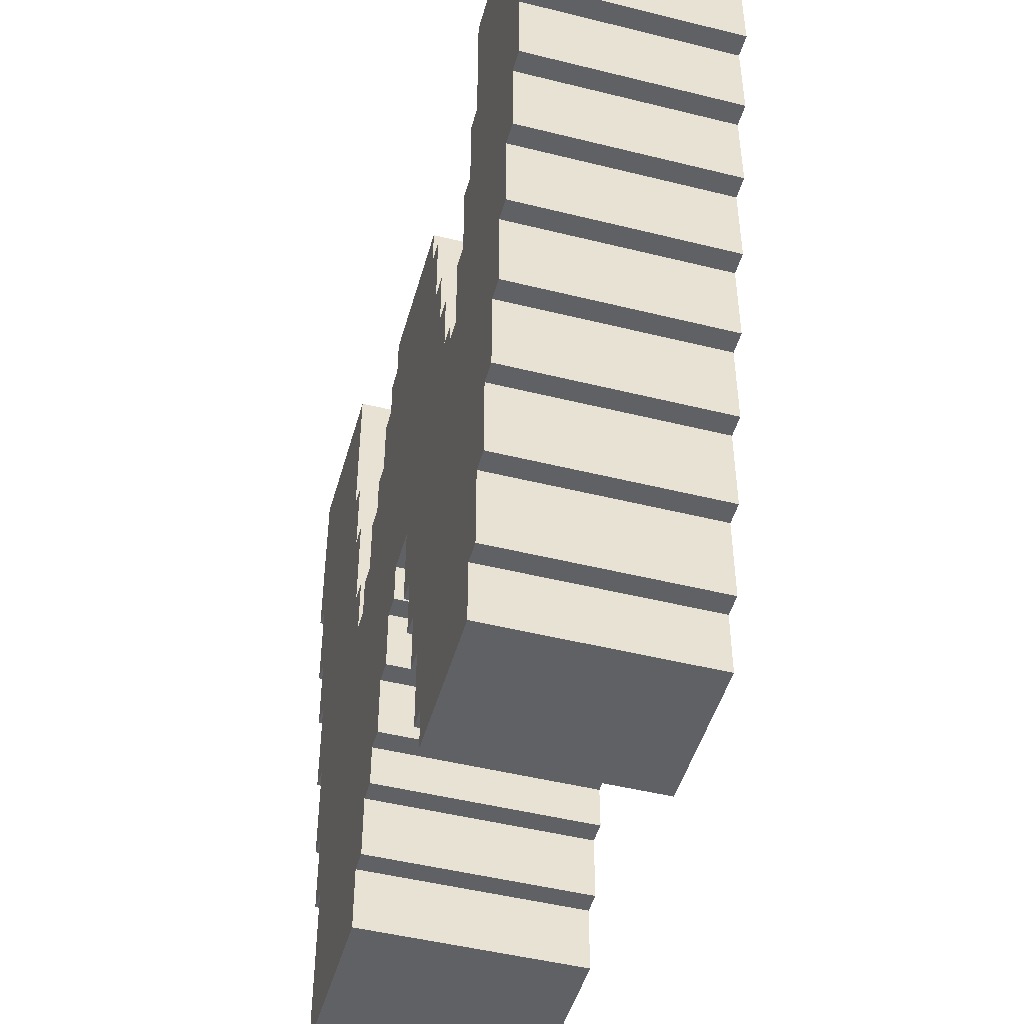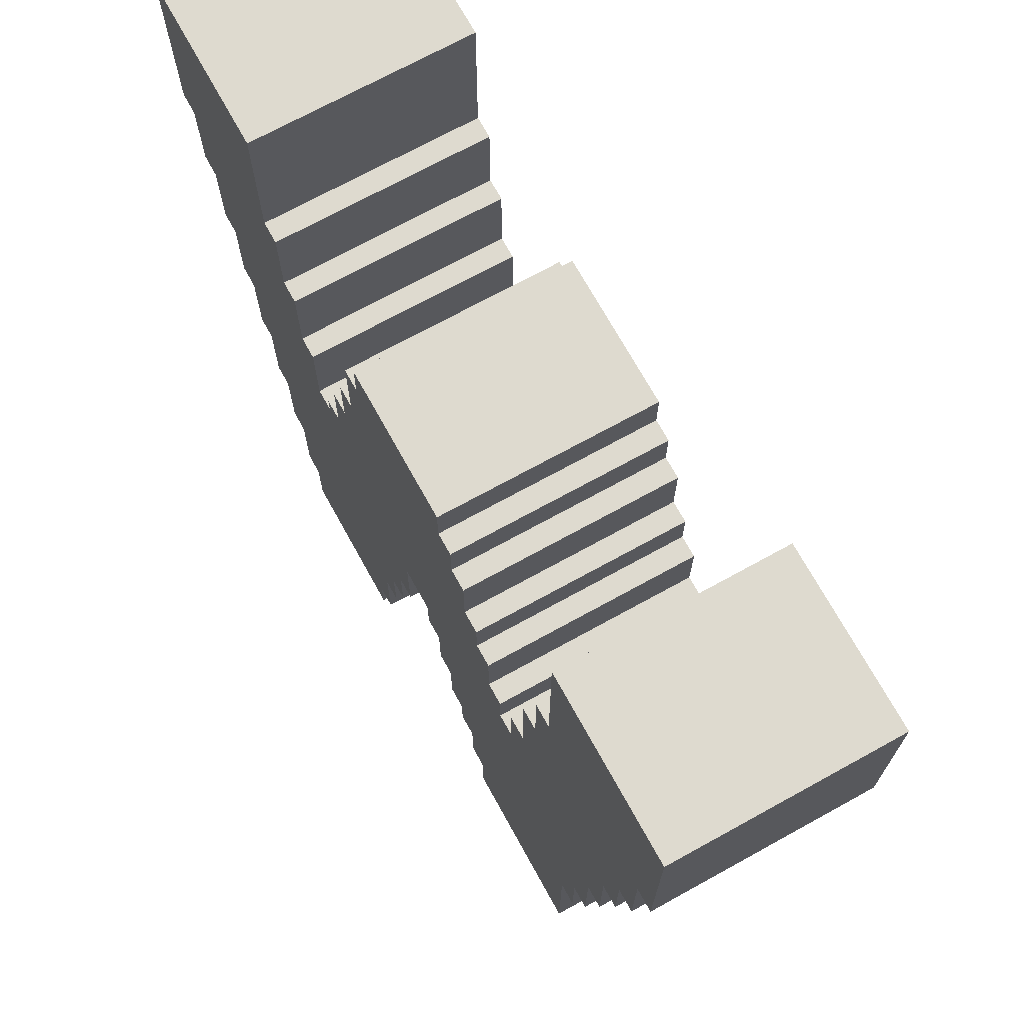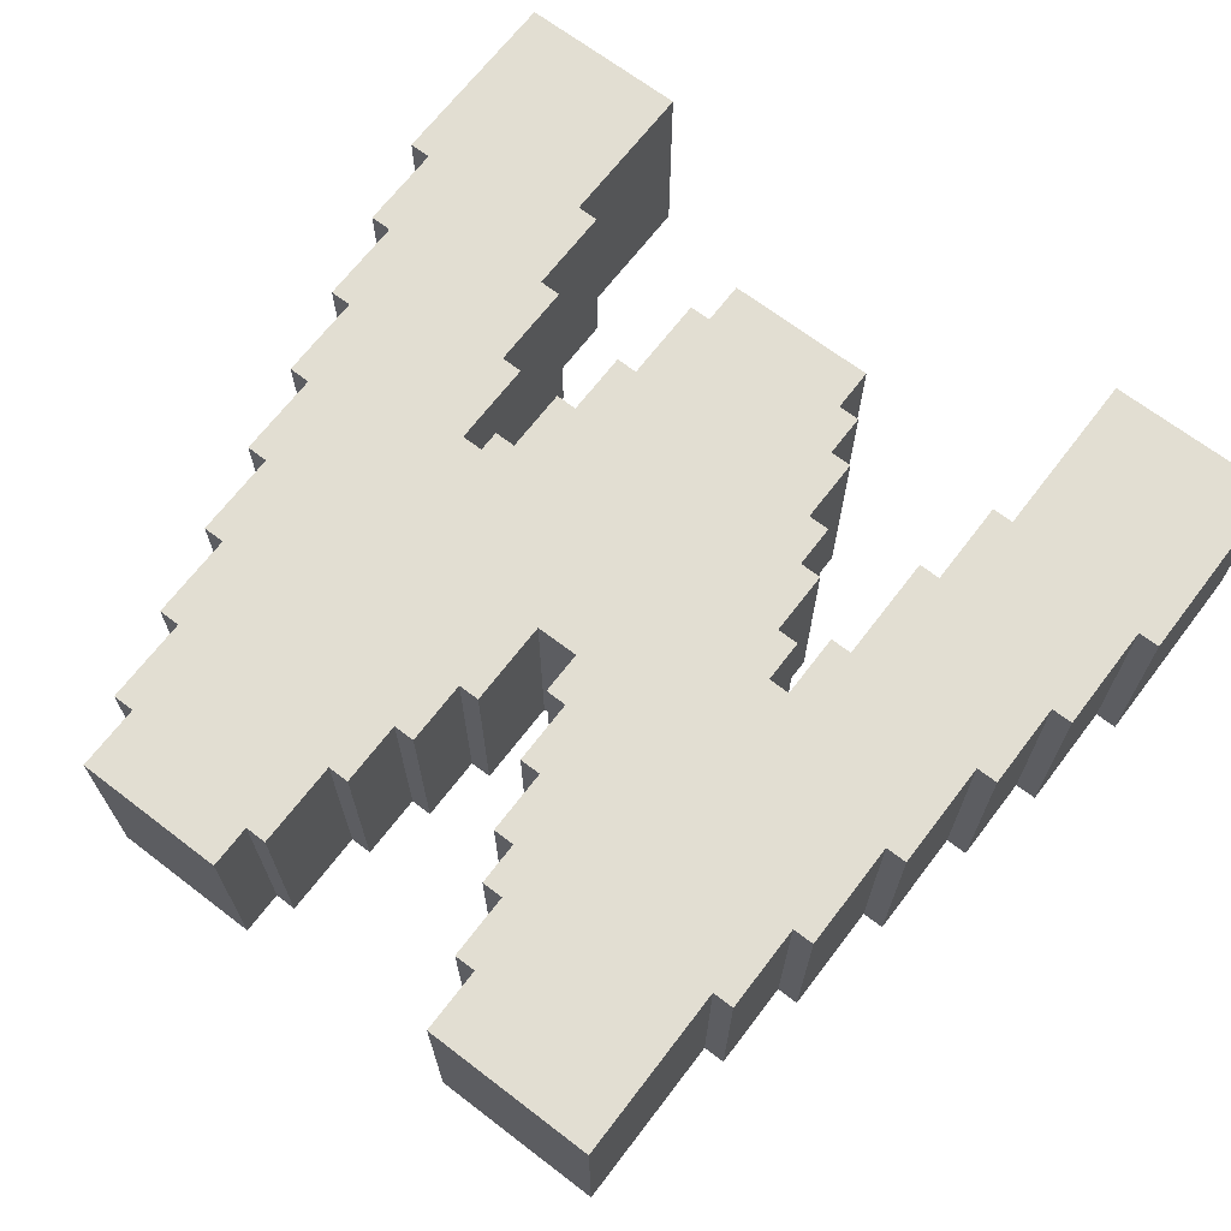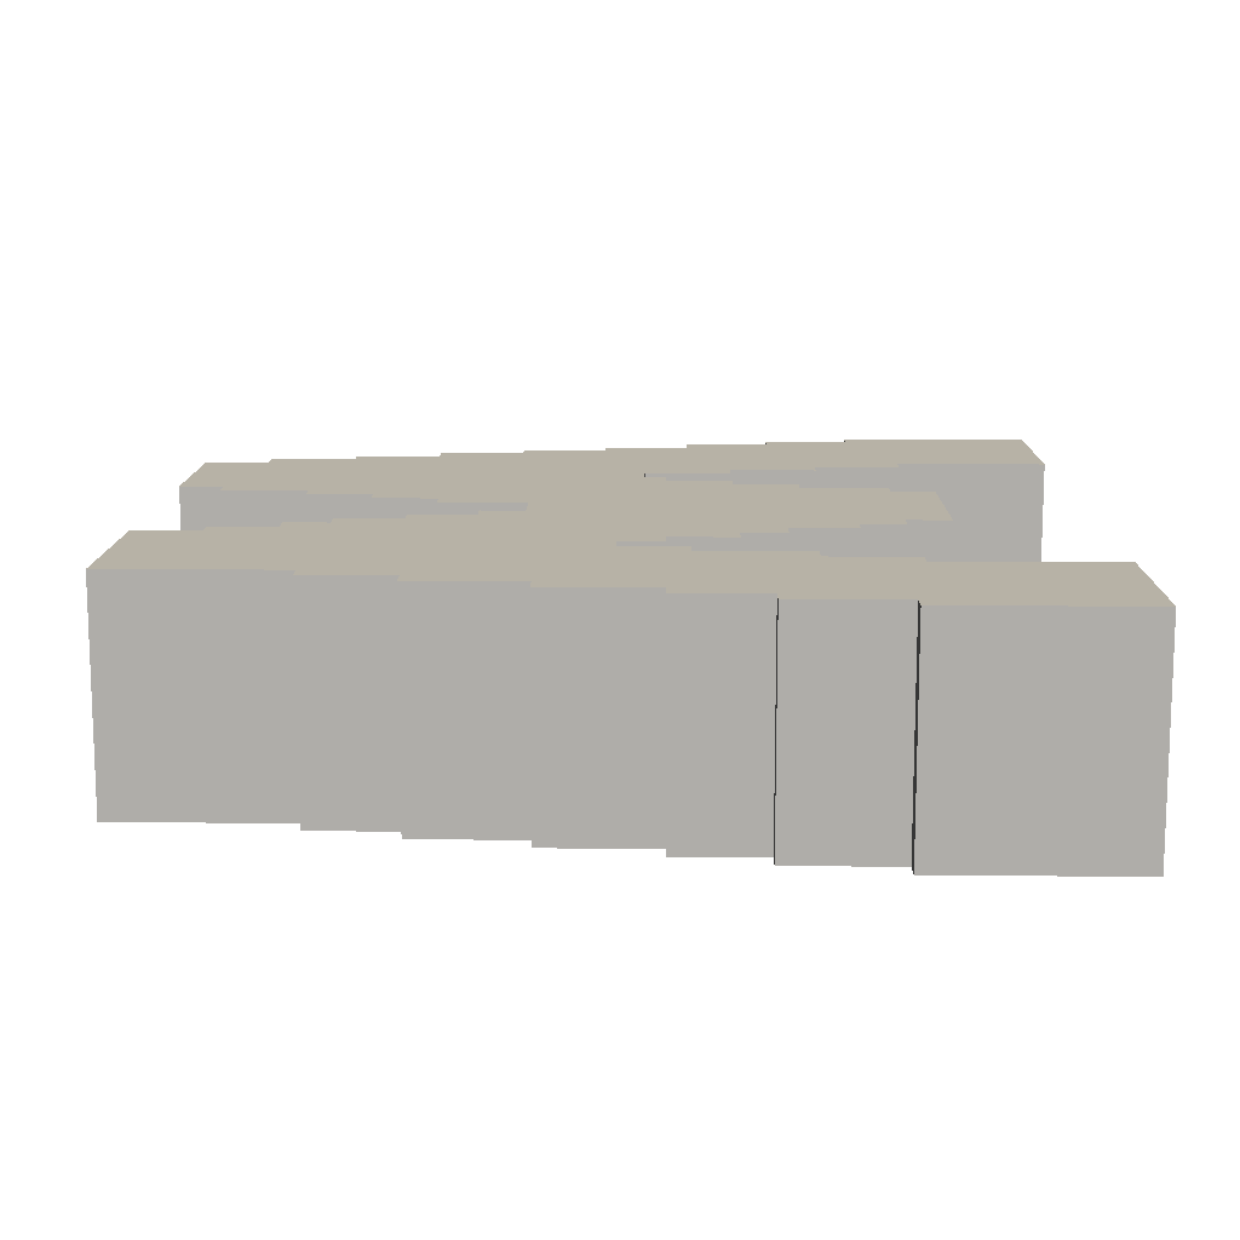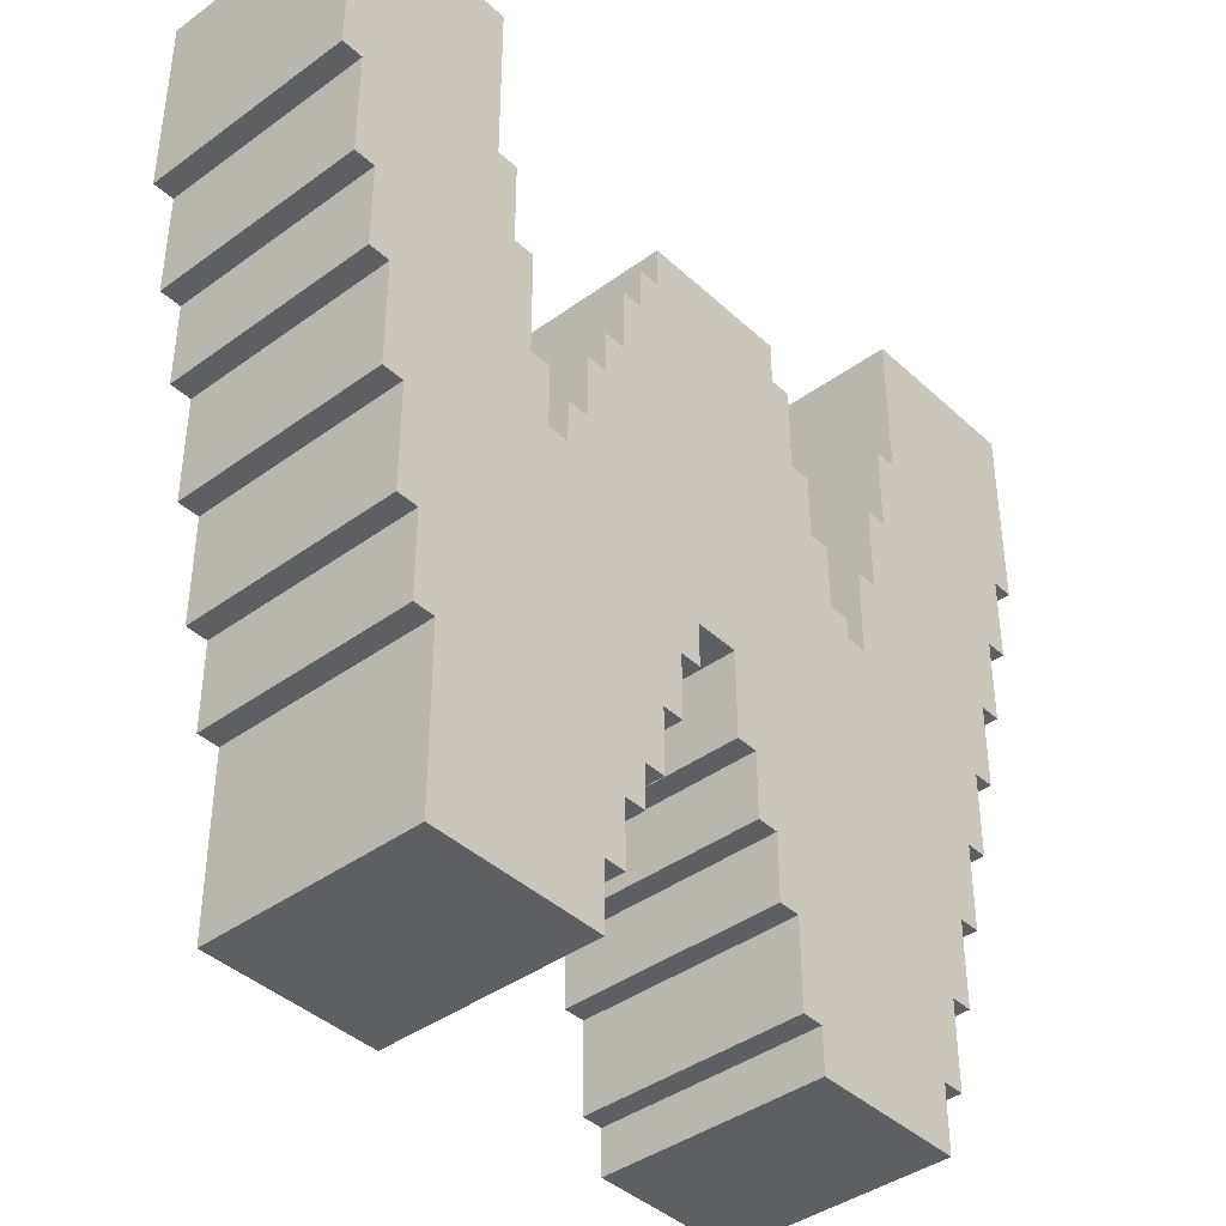
<metadata>
{"format":"obj","ext":"obj","renderer":"f3d","projection":"perspective","resolution":1024,"background":"white","views":[{"elev":-47.9,"azim":-105.6,"up":"+Y"},{"elev":71.0,"azim":61.1,"up":"+Y"},{"elev":68.0,"azim":37.4,"up":"+Z"},{"elev":12.5,"azim":91.0,"up":"+Z"},{"elev":-40.7,"azim":131.7,"up":"+Y"}]}
</metadata>
<code>
g W
v -20 31 5
v -20 31 -5
v -20 40 5
v -20 40 -5
v -19 27 5
v -19 27 -5
v -19 31 5
v -19 31 -5
v -18 23 5
v -18 23 -5
v -18 27 5
v -18 27 -5
v -17 19 5
v -17 19 -5
v -17 23 5
v -17 23 -5
v -16 15 5
v -16 15 -5
v -16 19 5
v -16 19 -5
v -15 11 5
v -15 11 -5
v -15 15 5
v -15 15 -5
v -14 7 5
v -14 7 -5
v -14 11 5
v -14 11 -5
v -13 3 5
v -13 3 -5
v -13 7 5
v -13 7 -5
v -12 0 5
v -12 0 -5
v -12 3 5
v -12 3 -5
v -8 21 5
v -8 21 -5
v -8 22 5
v -8 22 -5
v -7 22 5
v -7 22 -5
v -7 25 5
v -7 25 -5
v -6 25 5
v -6 25 -5
v -6 28 5
v -6 28 -5
v -5 28 5
v -5 28 -5
v -5 32 5
v -5 32 -5
v -4 32 5
v -4 32 -5
v -4 34 5
v -4 34 -5
v 1 14 5
v 1 14 -5
v 1 16 5
v 1 16 -5
v 2 11 5
v 2 11 -5
v 2 14 5
v 2 14 -5
v 3 8 5
v 3 8 -5
v 3 11 5
v 3 11 -5
v 4 6 5
v 4 6 -5
v 4 8 5
v 4 8 -5
v 5 3 5
v 5 3 -5
v 5 6 5
v 5 6 -5
v 6 0 5
v 6 0 -5
v 6 3 5
v 6 3 -5
v 9 20 5
v 9 20 -5
v 9 23 5
v 9 23 -5
v 10 23 5
v 10 23 -5
v 10 28 5
v 10 28 -5
v 11 28 5
v 11 28 -5
v 11 32 5
v 11 32 -5
v 12 32 5
v 12 32 -5
v 12 40 5
v 12 40 -5
v -12 33 5
v -12 33 -5
v -12 40 5
v -12 40 -5
v -11 29 5
v -11 29 -5
v -11 33 5
v -11 33 -5
v -10 25 5
v -10 25 -5
v -10 29 5
v -10 29 -5
v -9 21 5
v -9 21 -5
v -9 25 5
v -9 25 -5
v -5 0 5
v -5 0 -5
v -5 2 5
v -5 2 -5
v -4 2 5
v -4 2 -5
v -4 6 5
v -4 6 -5
v -3 6 5
v -3 6 -5
v -3 9 5
v -3 9 -5
v -2 9 5
v -2 9 -5
v -2 12 5
v -2 12 -5
v -1 12 5
v -1 12 -5
v -1 16 5
v -1 16 -5
v 3 32 5
v 3 32 -5
v 3 34 5
v 3 34 -5
v 4 30 5
v 4 30 -5
v 4 32 5
v 4 32 -5
v 5 27 5
v 5 27 -5
v 5 30 5
v 5 30 -5
v 6 25 5
v 6 25 -5
v 6 27 5
v 6 27 -5
v 7 22 5
v 7 22 -5
v 7 25 5
v 7 25 -5
v 8 20 5
v 8 20 -5
v 8 22 5
v 8 22 -5
v 14 0 5
v 14 0 -5
v 14 8 5
v 14 8 -5
v 15 8 5
v 15 8 -5
v 15 12 5
v 15 12 -5
v 16 12 5
v 16 12 -5
v 16 17 5
v 16 17 -5
v 17 17 5
v 17 17 -5
v 17 22 5
v 17 22 -5
v 18 22 5
v 18 22 -5
v 18 26 5
v 18 26 -5
v 19 26 5
v 19 26 -5
v 19 31 5
v 19 31 -5
v 20 31 5
v 20 31 -5
v 20 40 5
v 20 40 -5
v -20 31 5
v -20 40 5
v -19 27 5
v -19 31 5
v -18 23 5
v -18 27 5
v -17 19 5
v -17 23 5
v -16 15 5
v -16 19 5
v -15 11 5
v -15 15 5
v -14 7 5
v -14 11 5
v -13 3 5
v -13 7 5
v -12 0 5
v -12 3 5
v -12 33 5
v -12 40 5
v -11 29 5
v -11 33 5
v -10 25 5
v -10 29 5
v -9 21 5
v -9 25 5
v -8 21 5
v -8 22 5
v -7 22 5
v -7 25 5
v -6 25 5
v -6 28 5
v -5 0 5
v -5 2 5
v -5 28 5
v -5 32 5
v -4 2 5
v -4 6 5
v -4 32 5
v -4 34 5
v -3 6 5
v -3 9 5
v -2 9 5
v -2 12 5
v -1 12 5
v -1 16 5
v 1 14 5
v 1 16 5
v 2 11 5
v 2 14 5
v 3 8 5
v 3 11 5
v 3 32 5
v 3 34 5
v 4 6 5
v 4 8 5
v 4 30 5
v 4 32 5
v 5 3 5
v 5 6 5
v 5 27 5
v 5 30 5
v 6 0 5
v 6 3 5
v 6 25 5
v 6 27 5
v 7 22 5
v 7 25 5
v 8 20 5
v 8 22 5
v 9 20 5
v 9 23 5
v 10 23 5
v 10 28 5
v 11 28 5
v 11 32 5
v 12 32 5
v 12 40 5
v 14 0 5
v 14 8 5
v 15 8 5
v 15 12 5
v 16 12 5
v 16 17 5
v 17 17 5
v 17 22 5
v 18 22 5
v 18 26 5
v 19 26 5
v 19 31 5
v 20 31 5
v 20 40 5
v -20 31 -5
v -20 40 -5
v -19 27 -5
v -19 31 -5
v -18 23 -5
v -18 27 -5
v -17 19 -5
v -17 23 -5
v -16 15 -5
v -16 19 -5
v -15 11 -5
v -15 15 -5
v -14 7 -5
v -14 11 -5
v -13 3 -5
v -13 7 -5
v -12 0 -5
v -12 3 -5
v -12 33 -5
v -12 40 -5
v -11 29 -5
v -11 33 -5
v -10 25 -5
v -10 29 -5
v -9 21 -5
v -9 25 -5
v -8 21 -5
v -8 22 -5
v -7 22 -5
v -7 25 -5
v -6 25 -5
v -6 28 -5
v -5 0 -5
v -5 2 -5
v -5 28 -5
v -5 32 -5
v -4 2 -5
v -4 6 -5
v -4 32 -5
v -4 34 -5
v -3 6 -5
v -3 9 -5
v -2 9 -5
v -2 12 -5
v -1 12 -5
v -1 16 -5
v 1 14 -5
v 1 16 -5
v 2 11 -5
v 2 14 -5
v 3 8 -5
v 3 11 -5
v 3 32 -5
v 3 34 -5
v 4 6 -5
v 4 8 -5
v 4 30 -5
v 4 32 -5
v 5 3 -5
v 5 6 -5
v 5 27 -5
v 5 30 -5
v 6 0 -5
v 6 3 -5
v 6 25 -5
v 6 27 -5
v 7 22 -5
v 7 25 -5
v 8 20 -5
v 8 22 -5
v 9 20 -5
v 9 23 -5
v 10 23 -5
v 10 28 -5
v 11 28 -5
v 11 32 -5
v 12 32 -5
v 12 40 -5
v 14 0 -5
v 14 8 -5
v 15 8 -5
v 15 12 -5
v 16 12 -5
v 16 17 -5
v 17 17 -5
v 17 22 -5
v 18 22 -5
v 18 26 -5
v 19 26 -5
v 19 31 -5
v 20 31 -5
v 20 40 -5
v -12 0 5
v -5 0 5
v 6 0 5
v 14 0 5
v -12 0 -5
v -5 0 -5
v 6 0 -5
v 14 0 -5
v -5 2 5
v -4 2 5
v -5 2 -5
v -4 2 -5
v -13 3 5
v -12 3 5
v 5 3 5
v 6 3 5
v -13 3 -5
v -12 3 -5
v 5 3 -5
v 6 3 -5
v -4 6 5
v -3 6 5
v 4 6 5
v 5 6 5
v -4 6 -5
v -3 6 -5
v 4 6 -5
v 5 6 -5
v -14 7 5
v -13 7 5
v -14 7 -5
v -13 7 -5
v 3 8 5
v 4 8 5
v 14 8 5
v 15 8 5
v 3 8 -5
v 4 8 -5
v 14 8 -5
v 15 8 -5
v -3 9 5
v -2 9 5
v -3 9 -5
v -2 9 -5
v -15 11 5
v -14 11 5
v 2 11 5
v 3 11 5
v -15 11 -5
v -14 11 -5
v 2 11 -5
v 3 11 -5
v -2 12 5
v -1 12 5
v 15 12 5
v 16 12 5
v -2 12 -5
v -1 12 -5
v 15 12 -5
v 16 12 -5
v 1 14 5
v 2 14 5
v 1 14 -5
v 2 14 -5
v -16 15 5
v -15 15 5
v -16 15 -5
v -15 15 -5
v -1 16 5
v 1 16 5
v -1 16 -5
v 1 16 -5
v 16 17 5
v 17 17 5
v 16 17 -5
v 17 17 -5
v -17 19 5
v -16 19 5
v -17 19 -5
v -16 19 -5
v 17 22 5
v 18 22 5
v 17 22 -5
v 18 22 -5
v -18 23 5
v -17 23 5
v -18 23 -5
v -17 23 -5
v 18 26 5
v 19 26 5
v 18 26 -5
v 19 26 -5
v -19 27 5
v -18 27 5
v -19 27 -5
v -18 27 -5
v -20 31 5
v -19 31 5
v 19 31 5
v 20 31 5
v -20 31 -5
v -19 31 -5
v 19 31 -5
v 20 31 -5
v 8 20 5
v 9 20 5
v 8 20 -5
v 9 20 -5
v -9 21 5
v -8 21 5
v -9 21 -5
v -8 21 -5
v -8 22 5
v -7 22 5
v 7 22 5
v 8 22 5
v -8 22 -5
v -7 22 -5
v 7 22 -5
v 8 22 -5
v 9 23 5
v 10 23 5
v 9 23 -5
v 10 23 -5
v -10 25 5
v -9 25 5
v -7 25 5
v -6 25 5
v 6 25 5
v 7 25 5
v -10 25 -5
v -9 25 -5
v -7 25 -5
v -6 25 -5
v 6 25 -5
v 7 25 -5
v 5 27 5
v 6 27 5
v 5 27 -5
v 6 27 -5
v -6 28 5
v -5 28 5
v 10 28 5
v 11 28 5
v -6 28 -5
v -5 28 -5
v 10 28 -5
v 11 28 -5
v -11 29 5
v -10 29 5
v -11 29 -5
v -10 29 -5
v 4 30 5
v 5 30 5
v 4 30 -5
v 5 30 -5
v -5 32 5
v -4 32 5
v 3 32 5
v 4 32 5
v 11 32 5
v 12 32 5
v -5 32 -5
v -4 32 -5
v 3 32 -5
v 4 32 -5
v 11 32 -5
v 12 32 -5
v -12 33 5
v -11 33 5
v -12 33 -5
v -11 33 -5
v -4 34 5
v 3 34 5
v -4 34 -5
v 3 34 -5
v -20 40 5
v -12 40 5
v 12 40 5
v 20 40 5
v -20 40 -5
v -12 40 -5
v 12 40 -5
v 20 40 -5
f 3 2 1
f 4 2 3
f 7 6 5
f 8 6 7
f 11 10 9
f 12 10 11
f 15 14 13
f 16 14 15
f 19 18 17
f 20 18 19
f 23 22 21
f 24 22 23
f 27 26 25
f 28 26 27
f 31 30 29
f 32 30 31
f 35 34 33
f 36 34 35
f 39 38 37
f 40 38 39
f 43 42 41
f 44 42 43
f 47 46 45
f 48 46 47
f 51 50 49
f 52 50 51
f 55 54 53
f 56 54 55
f 59 58 57
f 60 58 59
f 63 62 61
f 64 62 63
f 67 66 65
f 68 66 67
f 71 70 69
f 72 70 71
f 75 74 73
f 76 74 75
f 79 78 77
f 80 78 79
f 83 82 81
f 84 82 83
f 87 86 85
f 88 86 87
f 91 90 89
f 92 90 91
f 95 94 93
f 96 94 95
f 97 98 99
f 99 98 100
f 101 102 103
f 103 102 104
f 105 106 107
f 107 106 108
f 109 110 111
f 111 110 112
f 113 114 115
f 115 114 116
f 117 118 119
f 119 118 120
f 121 122 123
f 123 122 124
f 125 126 127
f 127 126 128
f 129 130 131
f 131 130 132
f 133 134 135
f 135 134 136
f 137 138 139
f 139 138 140
f 141 142 143
f 143 142 144
f 145 146 147
f 147 146 148
f 149 150 151
f 151 150 152
f 153 154 155
f 155 154 156
f 157 158 159
f 159 158 160
f 161 162 163
f 163 162 164
f 165 166 167
f 167 166 168
f 169 170 171
f 171 170 172
f 173 174 175
f 175 174 176
f 177 178 179
f 179 178 180
f 181 182 183
f 183 182 184
f 188 186 185
f 190 188 187
f 192 190 189
f 194 192 191
f 196 194 193
f 198 196 195
f 200 198 197
f 202 200 199
f 203 186 188
f 203 188 190
f 203 200 202
f 203 190 192
f 203 198 200
f 203 192 194
f 203 196 198
f 203 194 196
f 204 186 203
f 205 202 201
f 205 203 202
f 206 203 205
f 207 205 201
f 208 205 207
f 209 207 201
f 210 207 209
f 211 209 201
f 213 212 211
f 215 214 213
f 217 215 213
f 217 216 215
f 217 213 211
f 217 211 201
f 218 216 217
f 219 216 218
f 221 219 218
f 221 220 219
f 222 220 221
f 223 220 222
f 225 223 222
f 225 224 223
f 226 224 225
f 227 224 226
f 228 224 227
f 229 224 228
f 230 224 229
f 232 224 230
f 234 232 231
f 236 234 233
f 237 224 232
f 237 232 234
f 237 234 236
f 238 224 237
f 240 236 235
f 240 237 236
f 241 237 240
f 242 237 241
f 244 240 239
f 244 241 240
f 245 241 244
f 246 241 245
f 248 244 243
f 248 245 244
f 249 245 248
f 250 245 249
f 251 248 247
f 251 249 248
f 252 249 251
f 253 251 247
f 254 251 253
f 255 253 247
f 257 256 255
f 259 258 257
f 261 260 259
f 263 261 259
f 263 262 261
f 263 257 255
f 263 255 247
f 263 259 257
f 264 262 263
f 265 262 264
f 266 262 265
f 267 262 266
f 268 262 267
f 269 262 268
f 270 262 269
f 271 262 270
f 272 262 271
f 273 262 272
f 274 262 273
f 275 262 274
f 276 262 275
f 277 278 280
f 279 280 282
f 281 282 284
f 283 284 286
f 285 286 288
f 287 288 290
f 289 290 292
f 291 292 294
f 280 278 295
f 282 280 295
f 294 292 295
f 284 282 295
f 292 290 295
f 286 284 295
f 290 288 295
f 288 286 295
f 295 278 296
f 293 294 297
f 294 295 297
f 297 295 298
f 293 297 299
f 299 297 300
f 293 299 301
f 301 299 302
f 293 301 303
f 303 304 305
f 305 306 307
f 305 307 309
f 307 308 309
f 303 305 309
f 293 303 309
f 309 308 310
f 310 308 311
f 310 311 313
f 311 312 313
f 313 312 314
f 314 312 315
f 314 315 317
f 315 316 317
f 317 316 318
f 318 316 319
f 319 316 320
f 320 316 321
f 321 316 322
f 322 316 324
f 323 324 326
f 325 326 328
f 324 316 329
f 326 324 329
f 328 326 329
f 329 316 330
f 327 328 332
f 328 329 332
f 332 329 333
f 333 329 334
f 331 332 336
f 332 333 336
f 336 333 337
f 337 333 338
f 335 336 340
f 336 337 340
f 340 337 341
f 341 337 342
f 339 340 343
f 340 341 343
f 343 341 344
f 339 343 345
f 345 343 346
f 339 345 347
f 347 348 349
f 349 350 351
f 351 352 353
f 351 353 355
f 353 354 355
f 347 349 355
f 339 347 355
f 349 351 355
f 355 354 356
f 356 354 357
f 357 354 358
f 358 354 359
f 359 354 360
f 360 354 361
f 361 354 362
f 362 354 363
f 363 354 364
f 364 354 365
f 365 354 366
f 366 354 367
f 367 354 368
f 373 370 369
f 374 370 373
f 375 372 371
f 376 372 375
f 379 378 377
f 380 378 379
f 385 382 381
f 386 382 385
f 387 384 383
f 388 384 387
f 393 390 389
f 394 390 393
f 395 392 391
f 396 392 395
f 399 398 397
f 400 398 399
f 405 402 401
f 406 402 405
f 407 404 403
f 408 404 407
f 411 410 409
f 412 410 411
f 417 414 413
f 418 414 417
f 419 416 415
f 420 416 419
f 425 422 421
f 426 422 425
f 427 424 423
f 428 424 427
f 431 430 429
f 432 430 431
f 435 434 433
f 436 434 435
f 439 438 437
f 440 438 439
f 443 442 441
f 444 442 443
f 447 446 445
f 448 446 447
f 451 450 449
f 452 450 451
f 455 454 453
f 456 454 455
f 459 458 457
f 460 458 459
f 463 462 461
f 464 462 463
f 469 466 465
f 470 466 469
f 471 468 467
f 472 468 471
f 473 474 475
f 475 474 476
f 477 478 479
f 479 478 480
f 481 482 485
f 485 482 486
f 483 484 487
f 487 484 488
f 489 490 491
f 491 490 492
f 493 494 499
f 499 494 500
f 495 496 501
f 501 496 502
f 497 498 503
f 503 498 504
f 505 506 507
f 507 506 508
f 509 510 513
f 513 510 514
f 511 512 515
f 515 512 516
f 517 518 519
f 519 518 520
f 521 522 523
f 523 522 524
f 525 526 531
f 531 526 532
f 527 528 533
f 533 528 534
f 529 530 535
f 535 530 536
f 537 538 539
f 539 538 540
f 541 542 543
f 543 542 544
f 545 546 549
f 549 546 550
f 547 548 551
f 551 548 552

</code>
